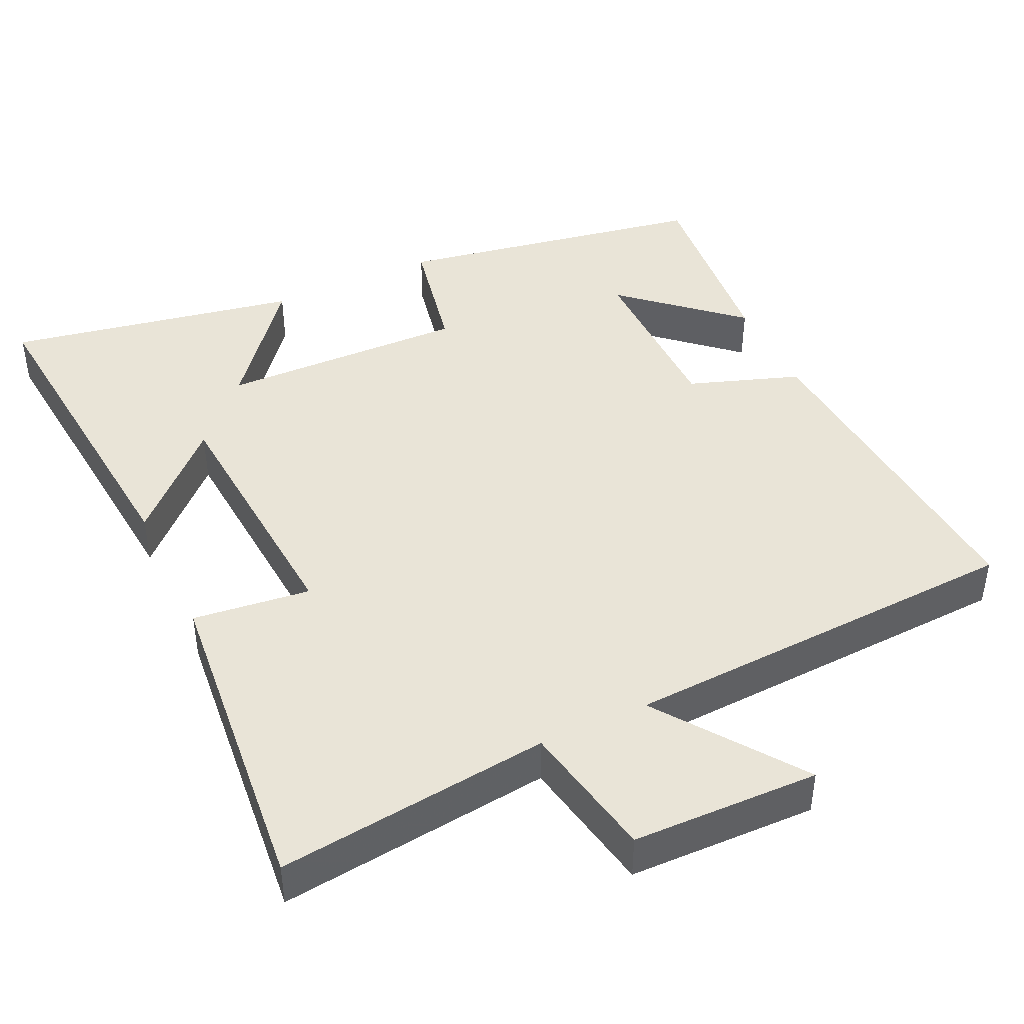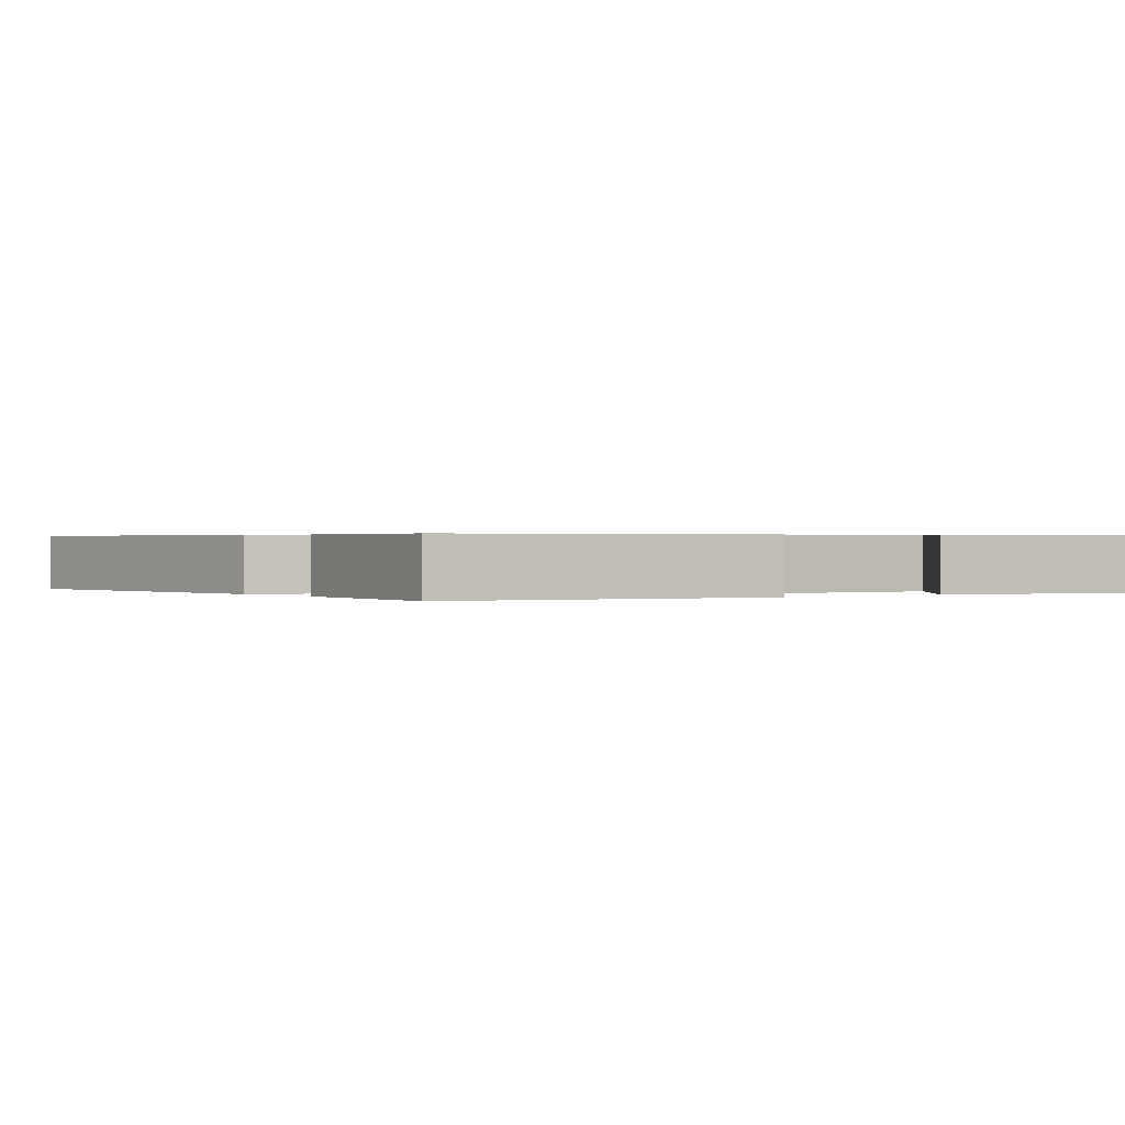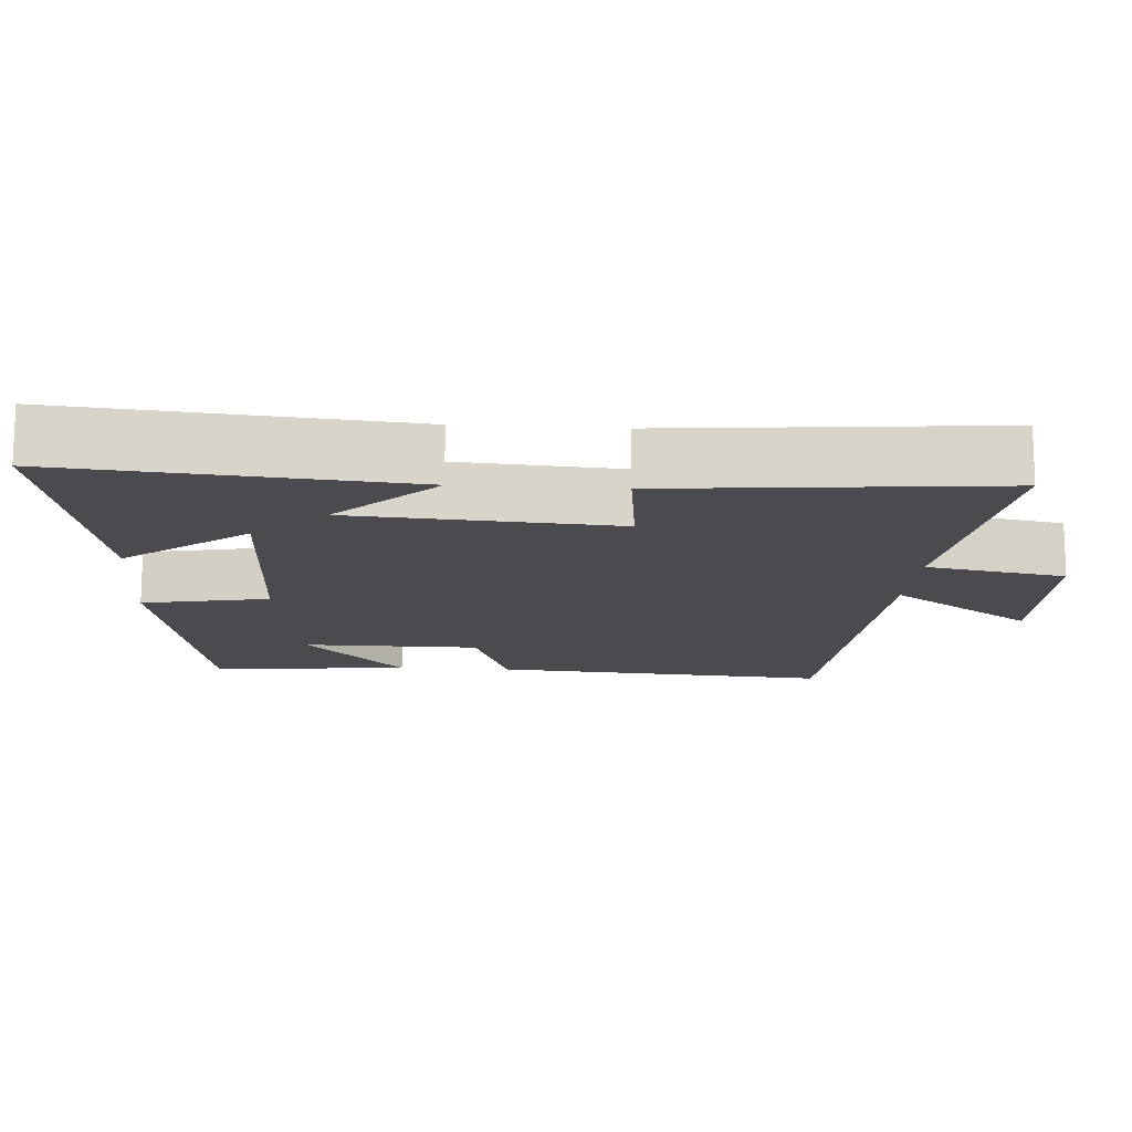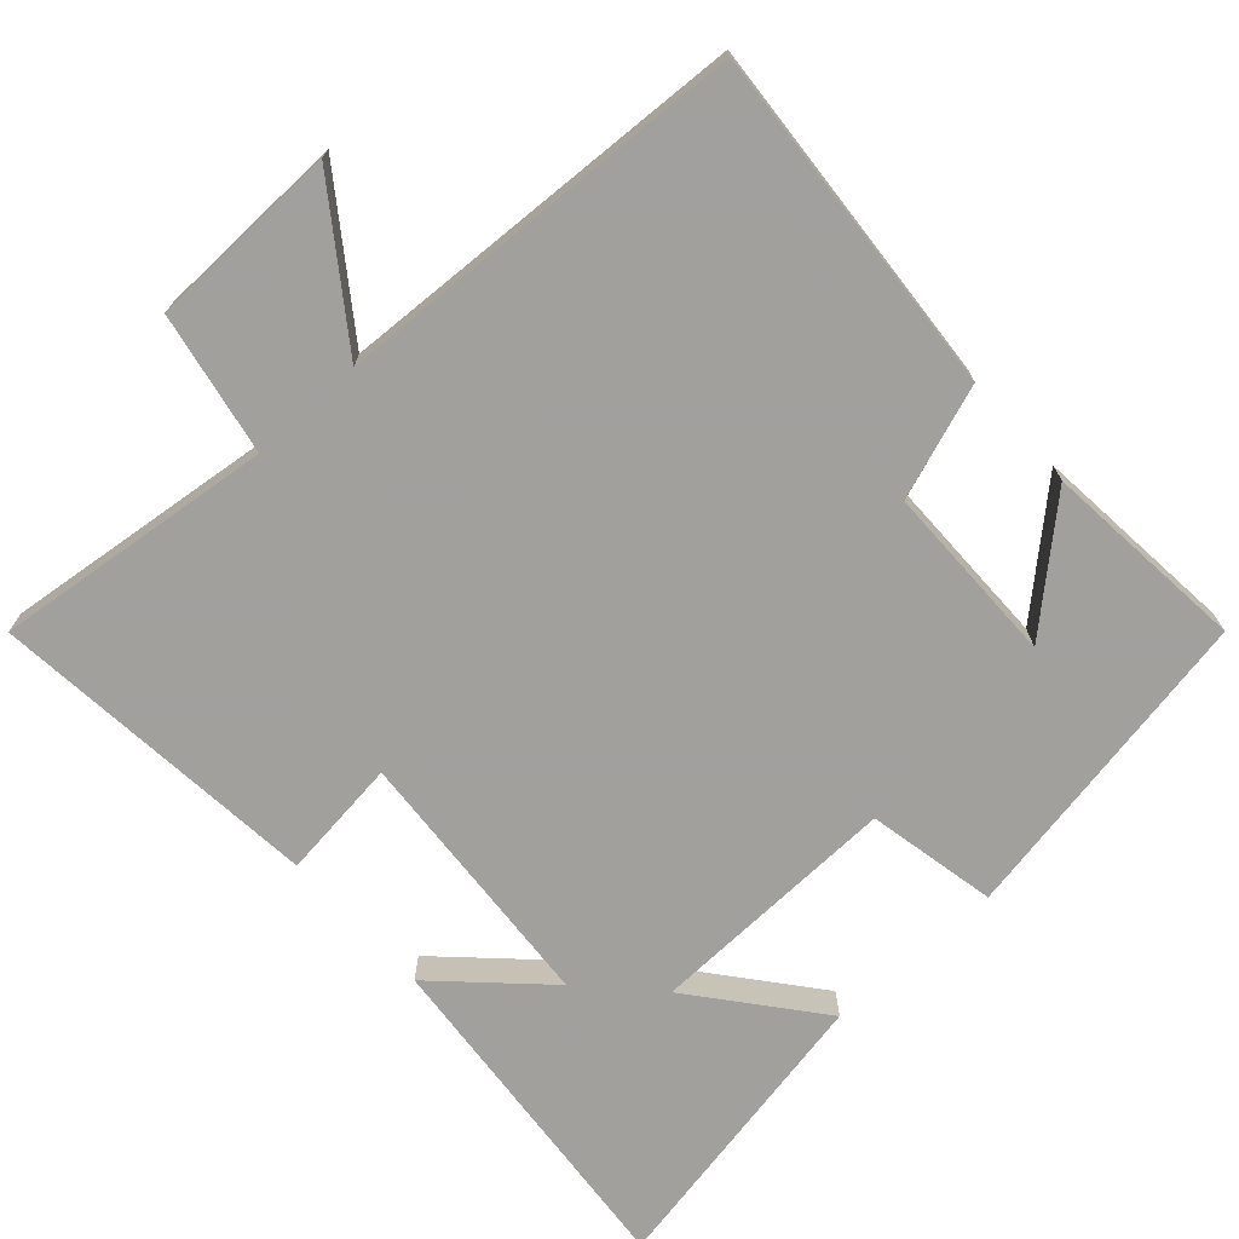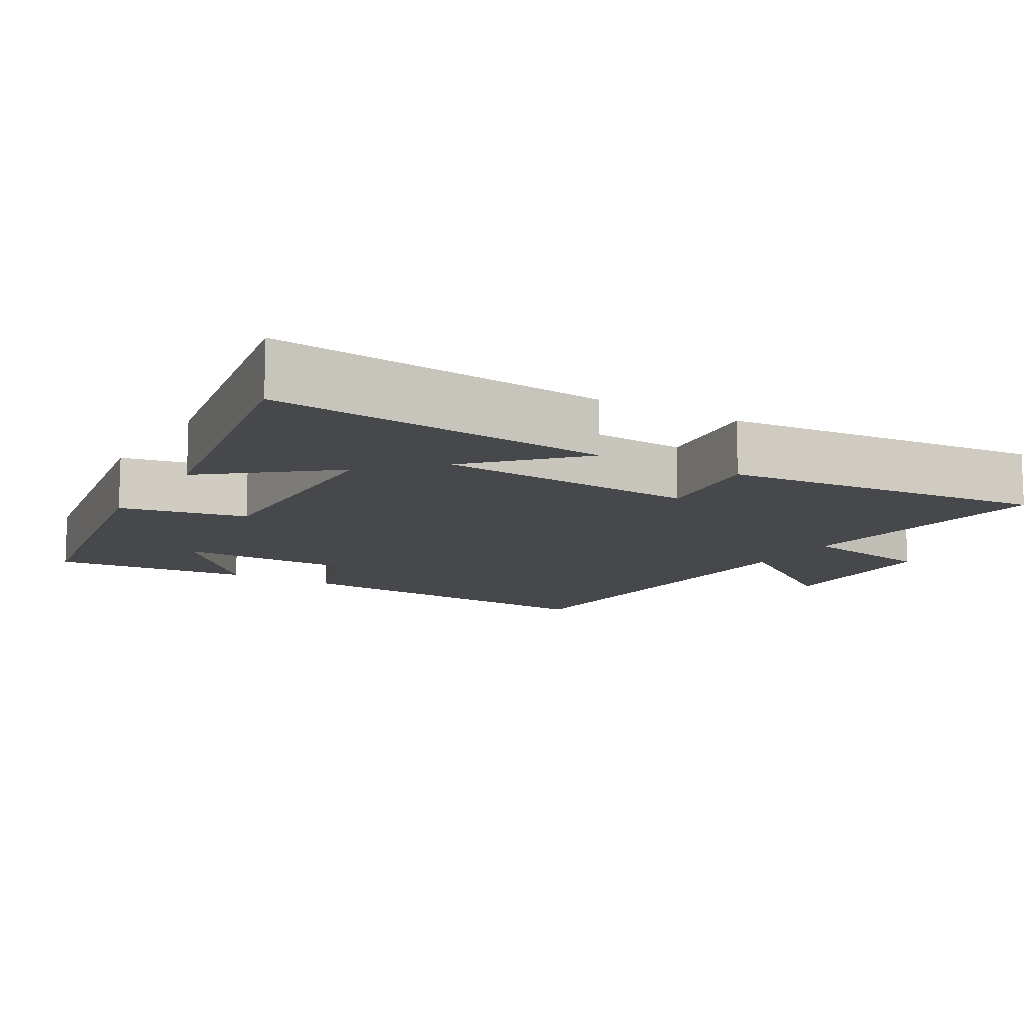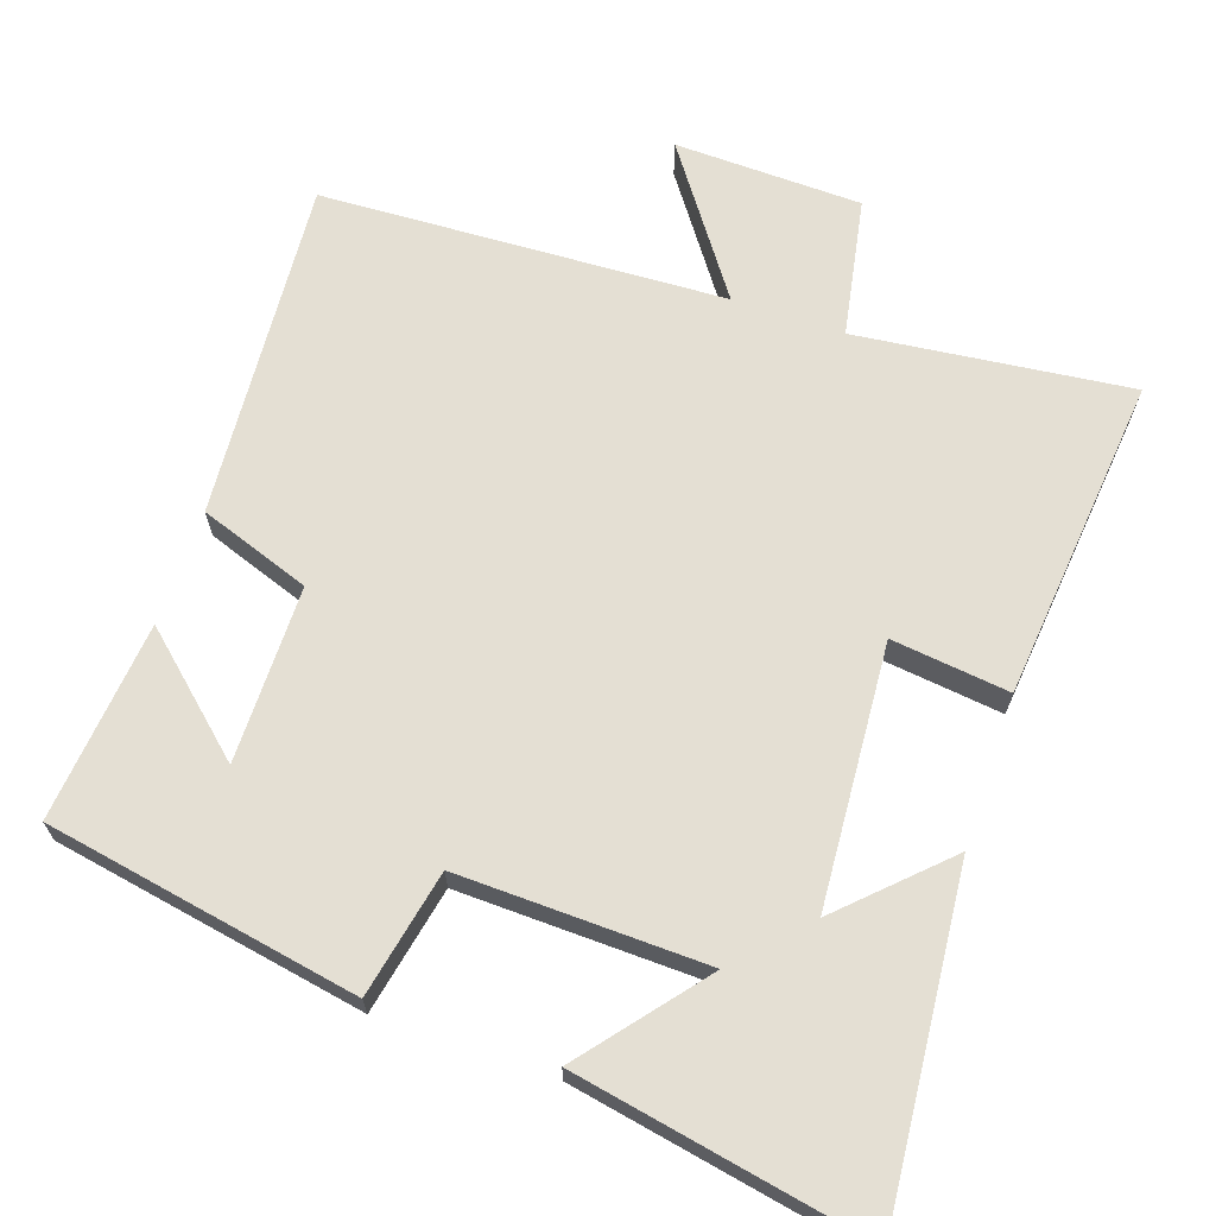
<metadata>
{"format":"obj","ext":"obj","renderer":"f3d","projection":"perspective","resolution":1024,"background":"white","views":[{"elev":43.5,"azim":154.8,"up":"+Y"},{"elev":0.4,"azim":-35.9,"up":"+Y"},{"elev":-14.1,"azim":86.0,"up":"+Y"},{"elev":-71.7,"azim":-137.8,"up":"+Y"},{"elev":-11.6,"azim":59.4,"up":"+Y"},{"elev":66.8,"azim":19.0,"up":"+Y"}]}
</metadata>
<code>
v -0.526 0.07 0.424
v -0.098 0.07 0.5
v -0.063 0.07 0.327
v 0.275 0.07 0.335
v 0.142 0.07 0.5
v 0.543 0.07 0.575
v 0.5 0.07 0.109
v 0.365 0.07 0.24
v 0.339 0.07 -0.118
v 0.5 0.07 -0.099
v 0.543 0.07 -0.544
v 0.169 0.07 -0.5
v 0.133 0.07 -0.69
v -0.123 0.07 -0.696
v 0.017 0.07 -0.5
v -0.536 0.07 -0.473
v -0.5 0.07 -0.007
v -0.348 0.07 0.046
v -0.346 0.07 0.288
v -0.5 0.07 0.151
v -0.526 0 0.424
v -0.098 0 0.5
v -0.063 0 0.327
v 0.275 0 0.335
v 0.142 0 0.5
v 0.543 0 0.575
v 0.5 0 0.109
v 0.365 0 0.24
v 0.339 0 -0.118
v 0.5 0 -0.099
v 0.543 0 -0.544
v 0.169 0 -0.5
v 0.133 0 -0.69
v -0.123 0 -0.696
v 0.017 0 -0.5
v -0.536 0 -0.473
v -0.5 0 -0.007
v -0.348 0 0.046
v -0.346 0 0.288
v -0.5 0 0.151
f 19 20 1
f 15 16 17 18
f 15 18 19
f 12 13 14 15
f 12 15 19
f 9 10 11 12
f 8 9 12 19
f 5 6 7 8
f 4 5 8
f 3 4 8 19
f 1 2 3 19
f 21 40 39
f 38 37 36 35
f 39 38 35
f 35 34 33 32
f 39 35 32
f 32 31 30 29
f 39 32 29 28
f 28 27 26 25
f 28 25 24
f 39 28 24 23
f 39 23 22 21
f 1 21 22 2
f 2 22 23 3
f 3 23 24 4
f 4 24 25 5
f 5 25 26 6
f 6 26 27 7
f 7 27 28 8
f 8 28 29 9
f 9 29 30 10
f 10 30 31 11
f 11 31 32 12
f 12 32 33 13
f 13 33 34 14
f 14 34 35 15
f 15 35 36 16
f 16 36 37 17
f 17 37 38 18
f 18 38 39 19
f 19 39 40 20
f 20 40 21 1

</code>
